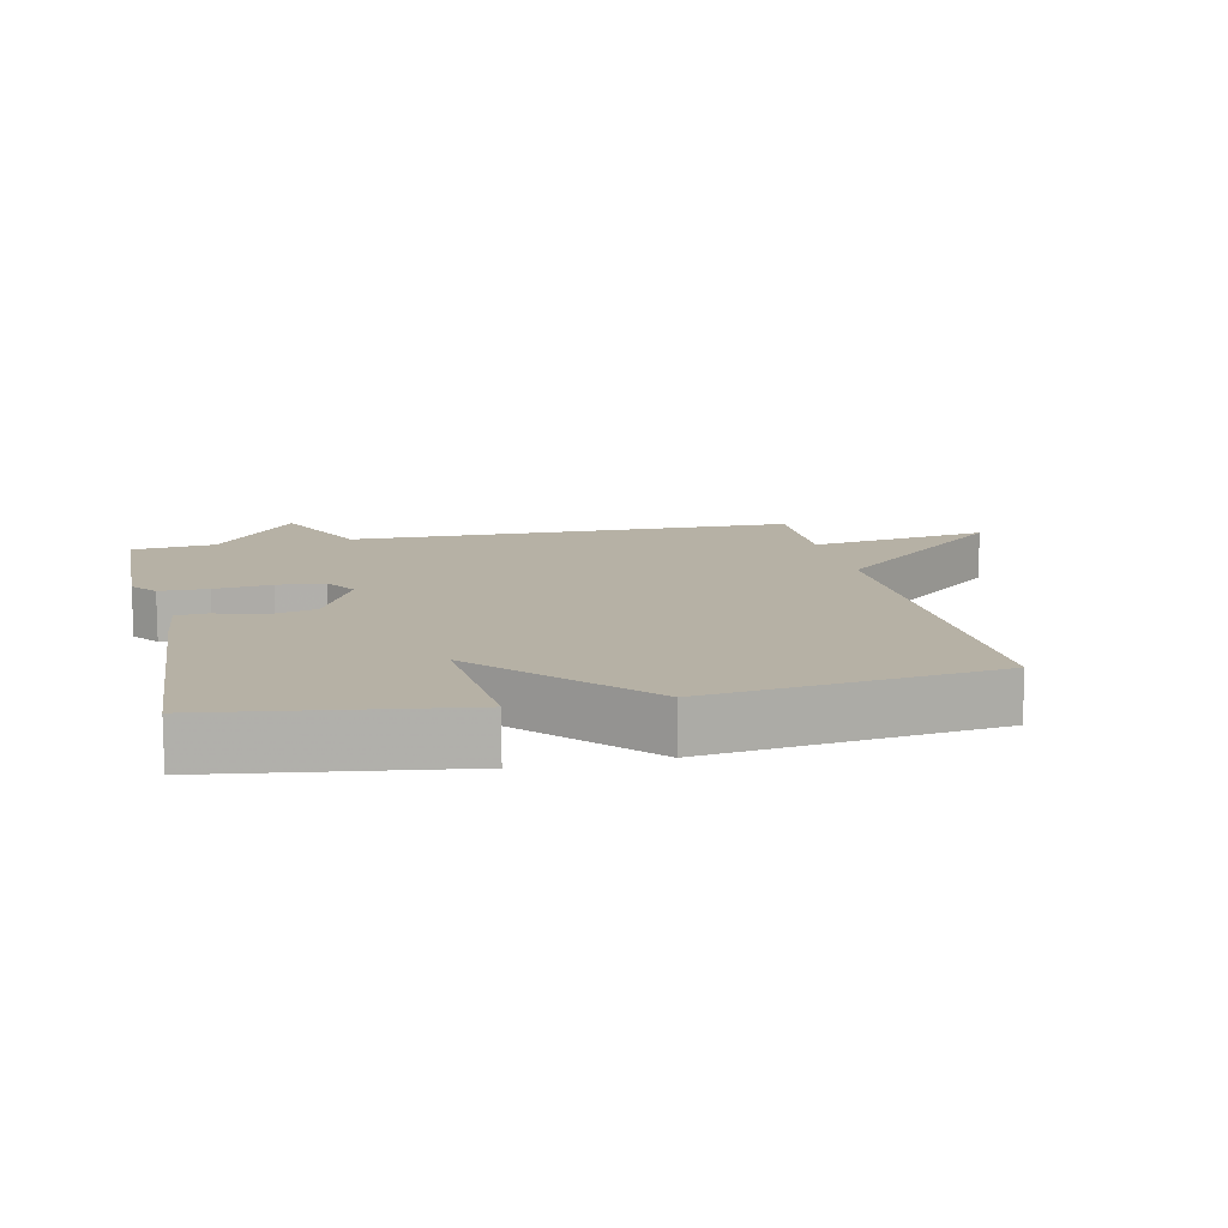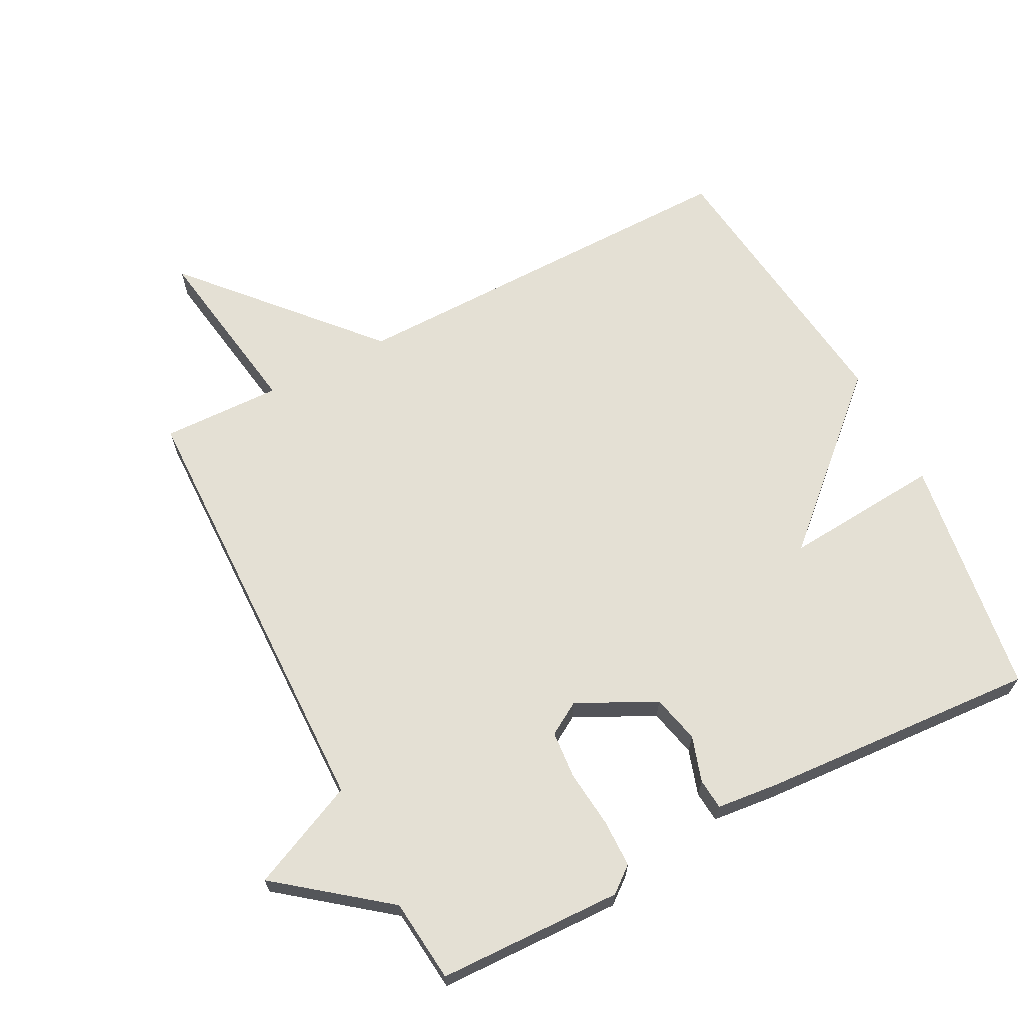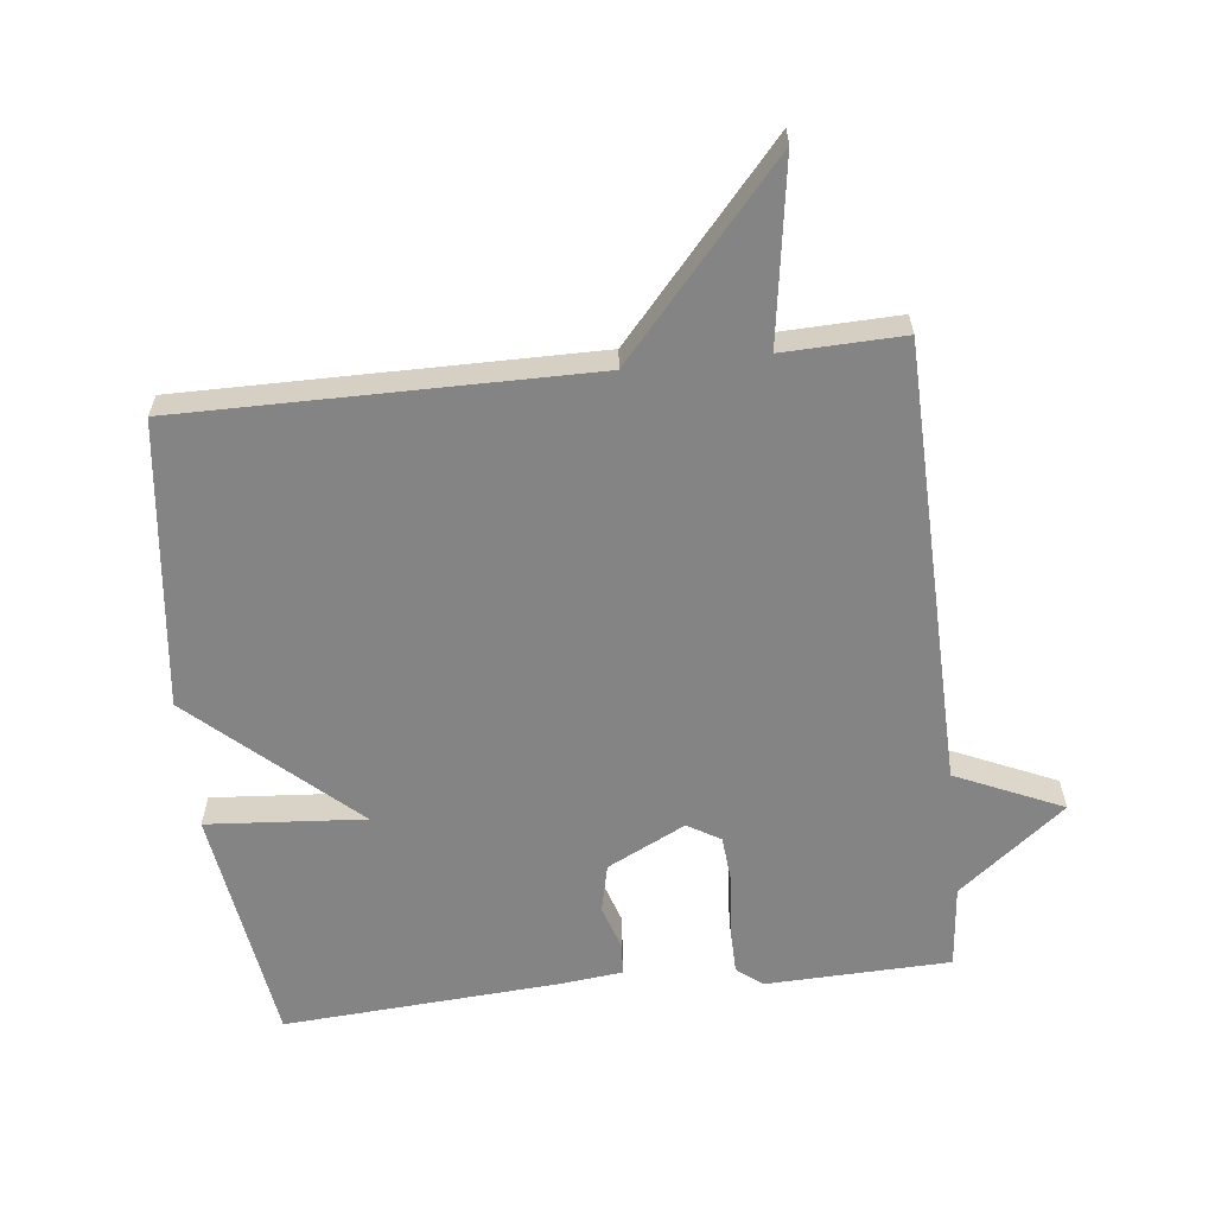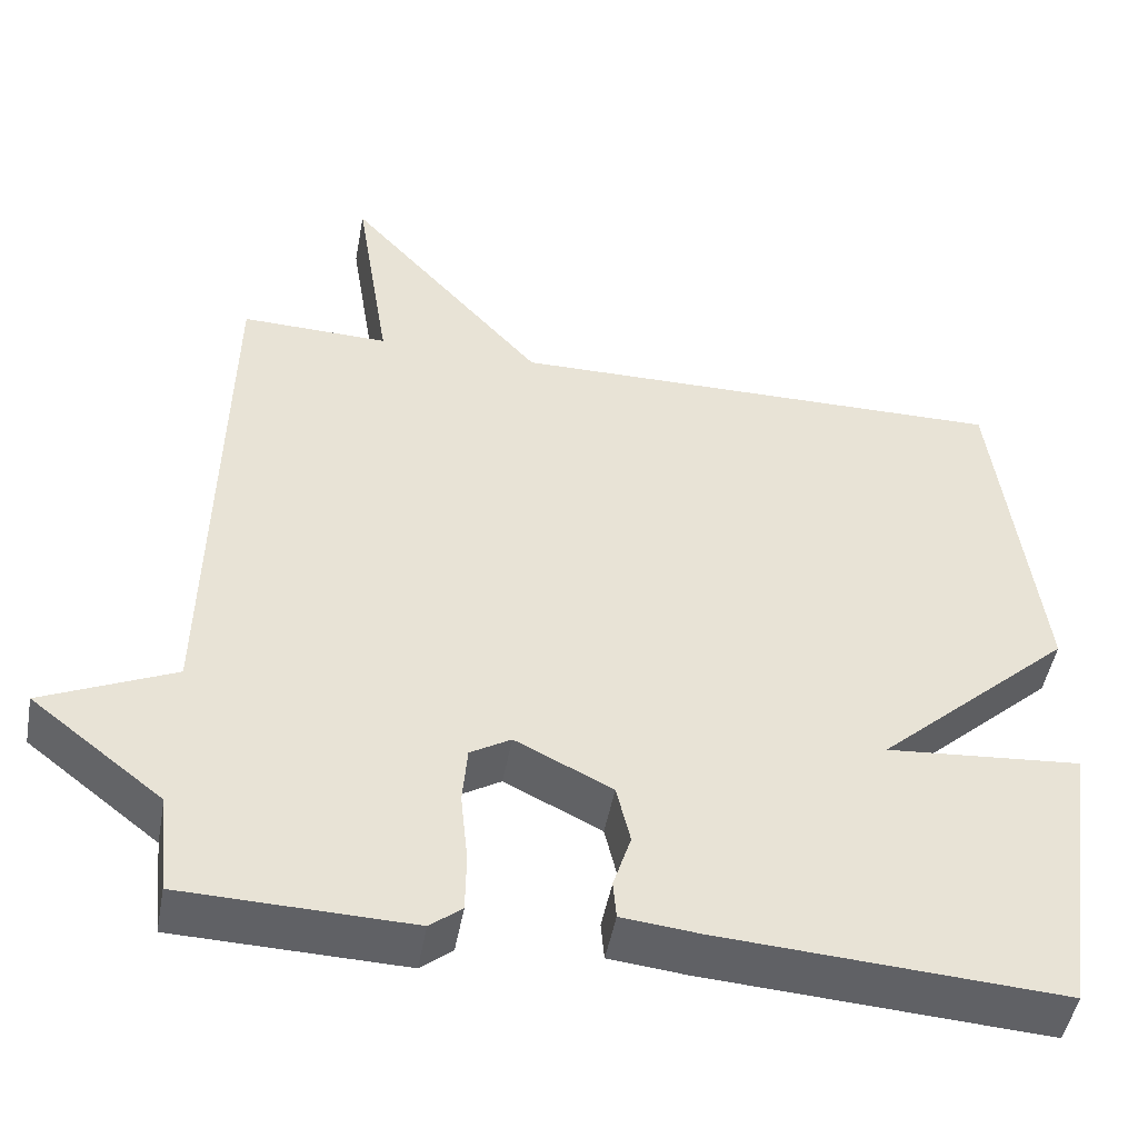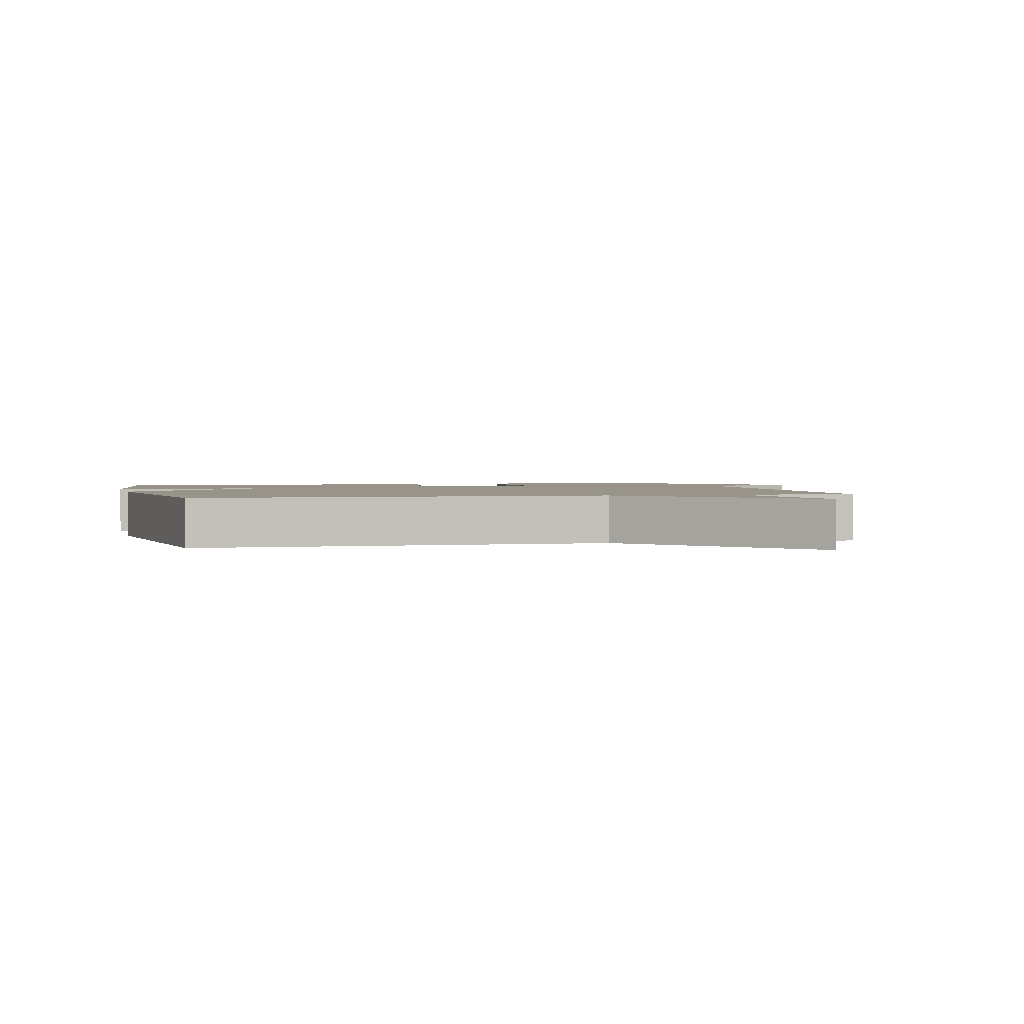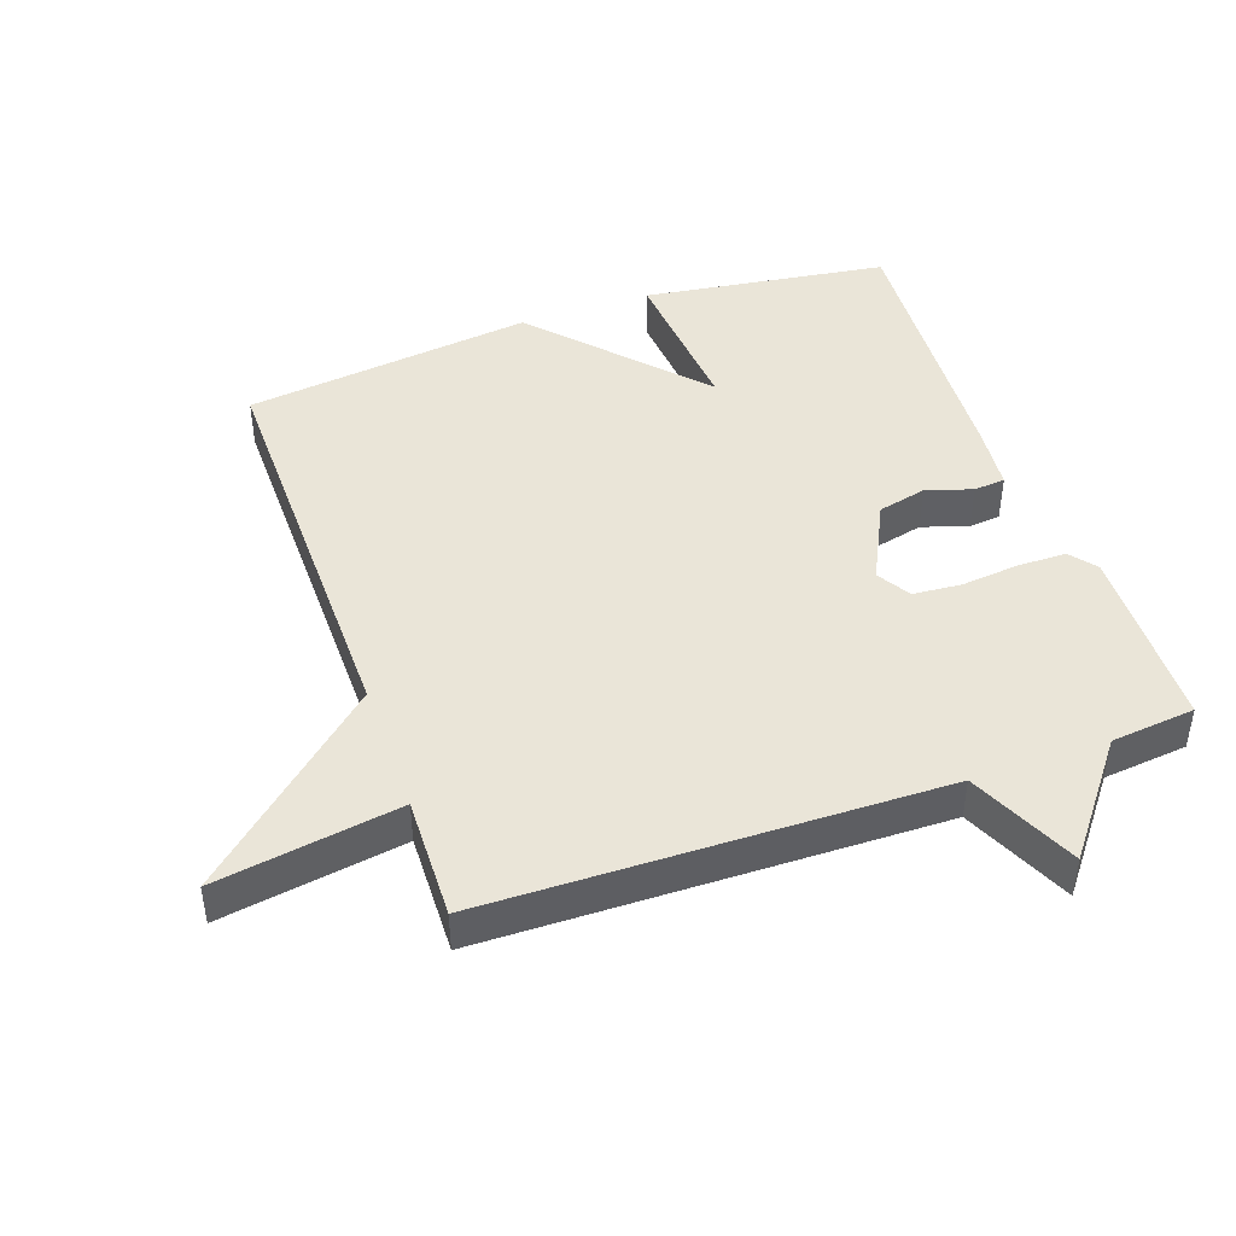
<metadata>
{"format":"obj","ext":"obj","renderer":"f3d","projection":"perspective","resolution":1024,"background":"white","views":[{"elev":12.0,"azim":-102.6,"up":"+Y"},{"elev":66.1,"azim":152.5,"up":"+Y"},{"elev":-61.4,"azim":6.6,"up":"+Y"},{"elev":-48.3,"azim":169.7,"up":"+Z"},{"elev":1.8,"azim":-13.8,"up":"+Y"},{"elev":44.6,"azim":70.5,"up":"+Y"}]}
</metadata>
<code>
v -0.5 0.07 0.5
v 0.118 0.07 0.495
v 0.361 0.07 0.769
v 0.318 0.07 0.495
v 0.5 0.07 0.5
v 0.513 0.07 -0.174
v 0.675 0.07 -0.247
v 0.513 0.07 -0.374
v 0.5 0.07 -0.5
v 0.22 0.07 -0.508
v 0.181 0.07 -0.477
v 0.18 0.07 -0.404
v 0.189 0.07 -0.317
v 0.183 0.07 -0.245
v 0.133 0.07 -0.215
v 0.014 0.07 -0.274
v -0.003 0.07 -0.347
v 0.019 0.07 -0.416
v 0.015 0.07 -0.463
v -0.08 0.07 -0.473
v -0.5 0.07 -0.5
v -0.553 0.07 -0.134
v -0.313 0.07 -0.153
v -0.553 0.07 0.066
v -0.5 0 0.5
v 0.118 0 0.495
v 0.361 0 0.769
v 0.318 0 0.495
v 0.5 0 0.5
v 0.513 0 -0.174
v 0.675 0 -0.247
v 0.513 0 -0.374
v 0.5 0 -0.5
v 0.22 0 -0.508
v 0.181 0 -0.477
v 0.18 0 -0.404
v 0.189 0 -0.317
v 0.183 0 -0.245
v 0.133 0 -0.215
v 0.014 0 -0.274
v -0.003 0 -0.347
v 0.019 0 -0.416
v 0.015 0 -0.463
v -0.08 0 -0.473
v -0.5 0 -0.5
v -0.553 0 -0.134
v -0.313 0 -0.153
v -0.553 0 0.066
f 23 24 1 2
f 21 22 23
f 20 21 23
f 19 20 23
f 18 19 23
f 17 18 23
f 16 17 23 2
f 2 3 4
f 16 2 4
f 15 16 4
f 4 5 6
f 15 4 6
f 14 15 6
f 6 7 8
f 14 6 8
f 13 14 8
f 11 12 13
f 10 11 13
f 9 10 13
f 8 9 13
f 26 25 48 47
f 47 46 45
f 47 45 44
f 47 44 43
f 47 43 42
f 47 42 41
f 26 47 41 40
f 28 27 26
f 28 26 40
f 28 40 39
f 30 29 28
f 30 28 39
f 30 39 38
f 32 31 30
f 32 30 38
f 32 38 37
f 37 36 35
f 37 35 34
f 37 34 33
f 37 33 32
f 1 25 26 2
f 2 26 27 3
f 3 27 28 4
f 4 28 29 5
f 5 29 30 6
f 6 30 31 7
f 7 31 32 8
f 8 32 33 9
f 9 33 34 10
f 10 34 35 11
f 11 35 36 12
f 12 36 37 13
f 13 37 38 14
f 14 38 39 15
f 15 39 40 16
f 16 40 41 17
f 17 41 42 18
f 18 42 43 19
f 19 43 44 20
f 20 44 45 21
f 21 45 46 22
f 22 46 47 23
f 23 47 48 24
f 24 48 25 1

</code>
